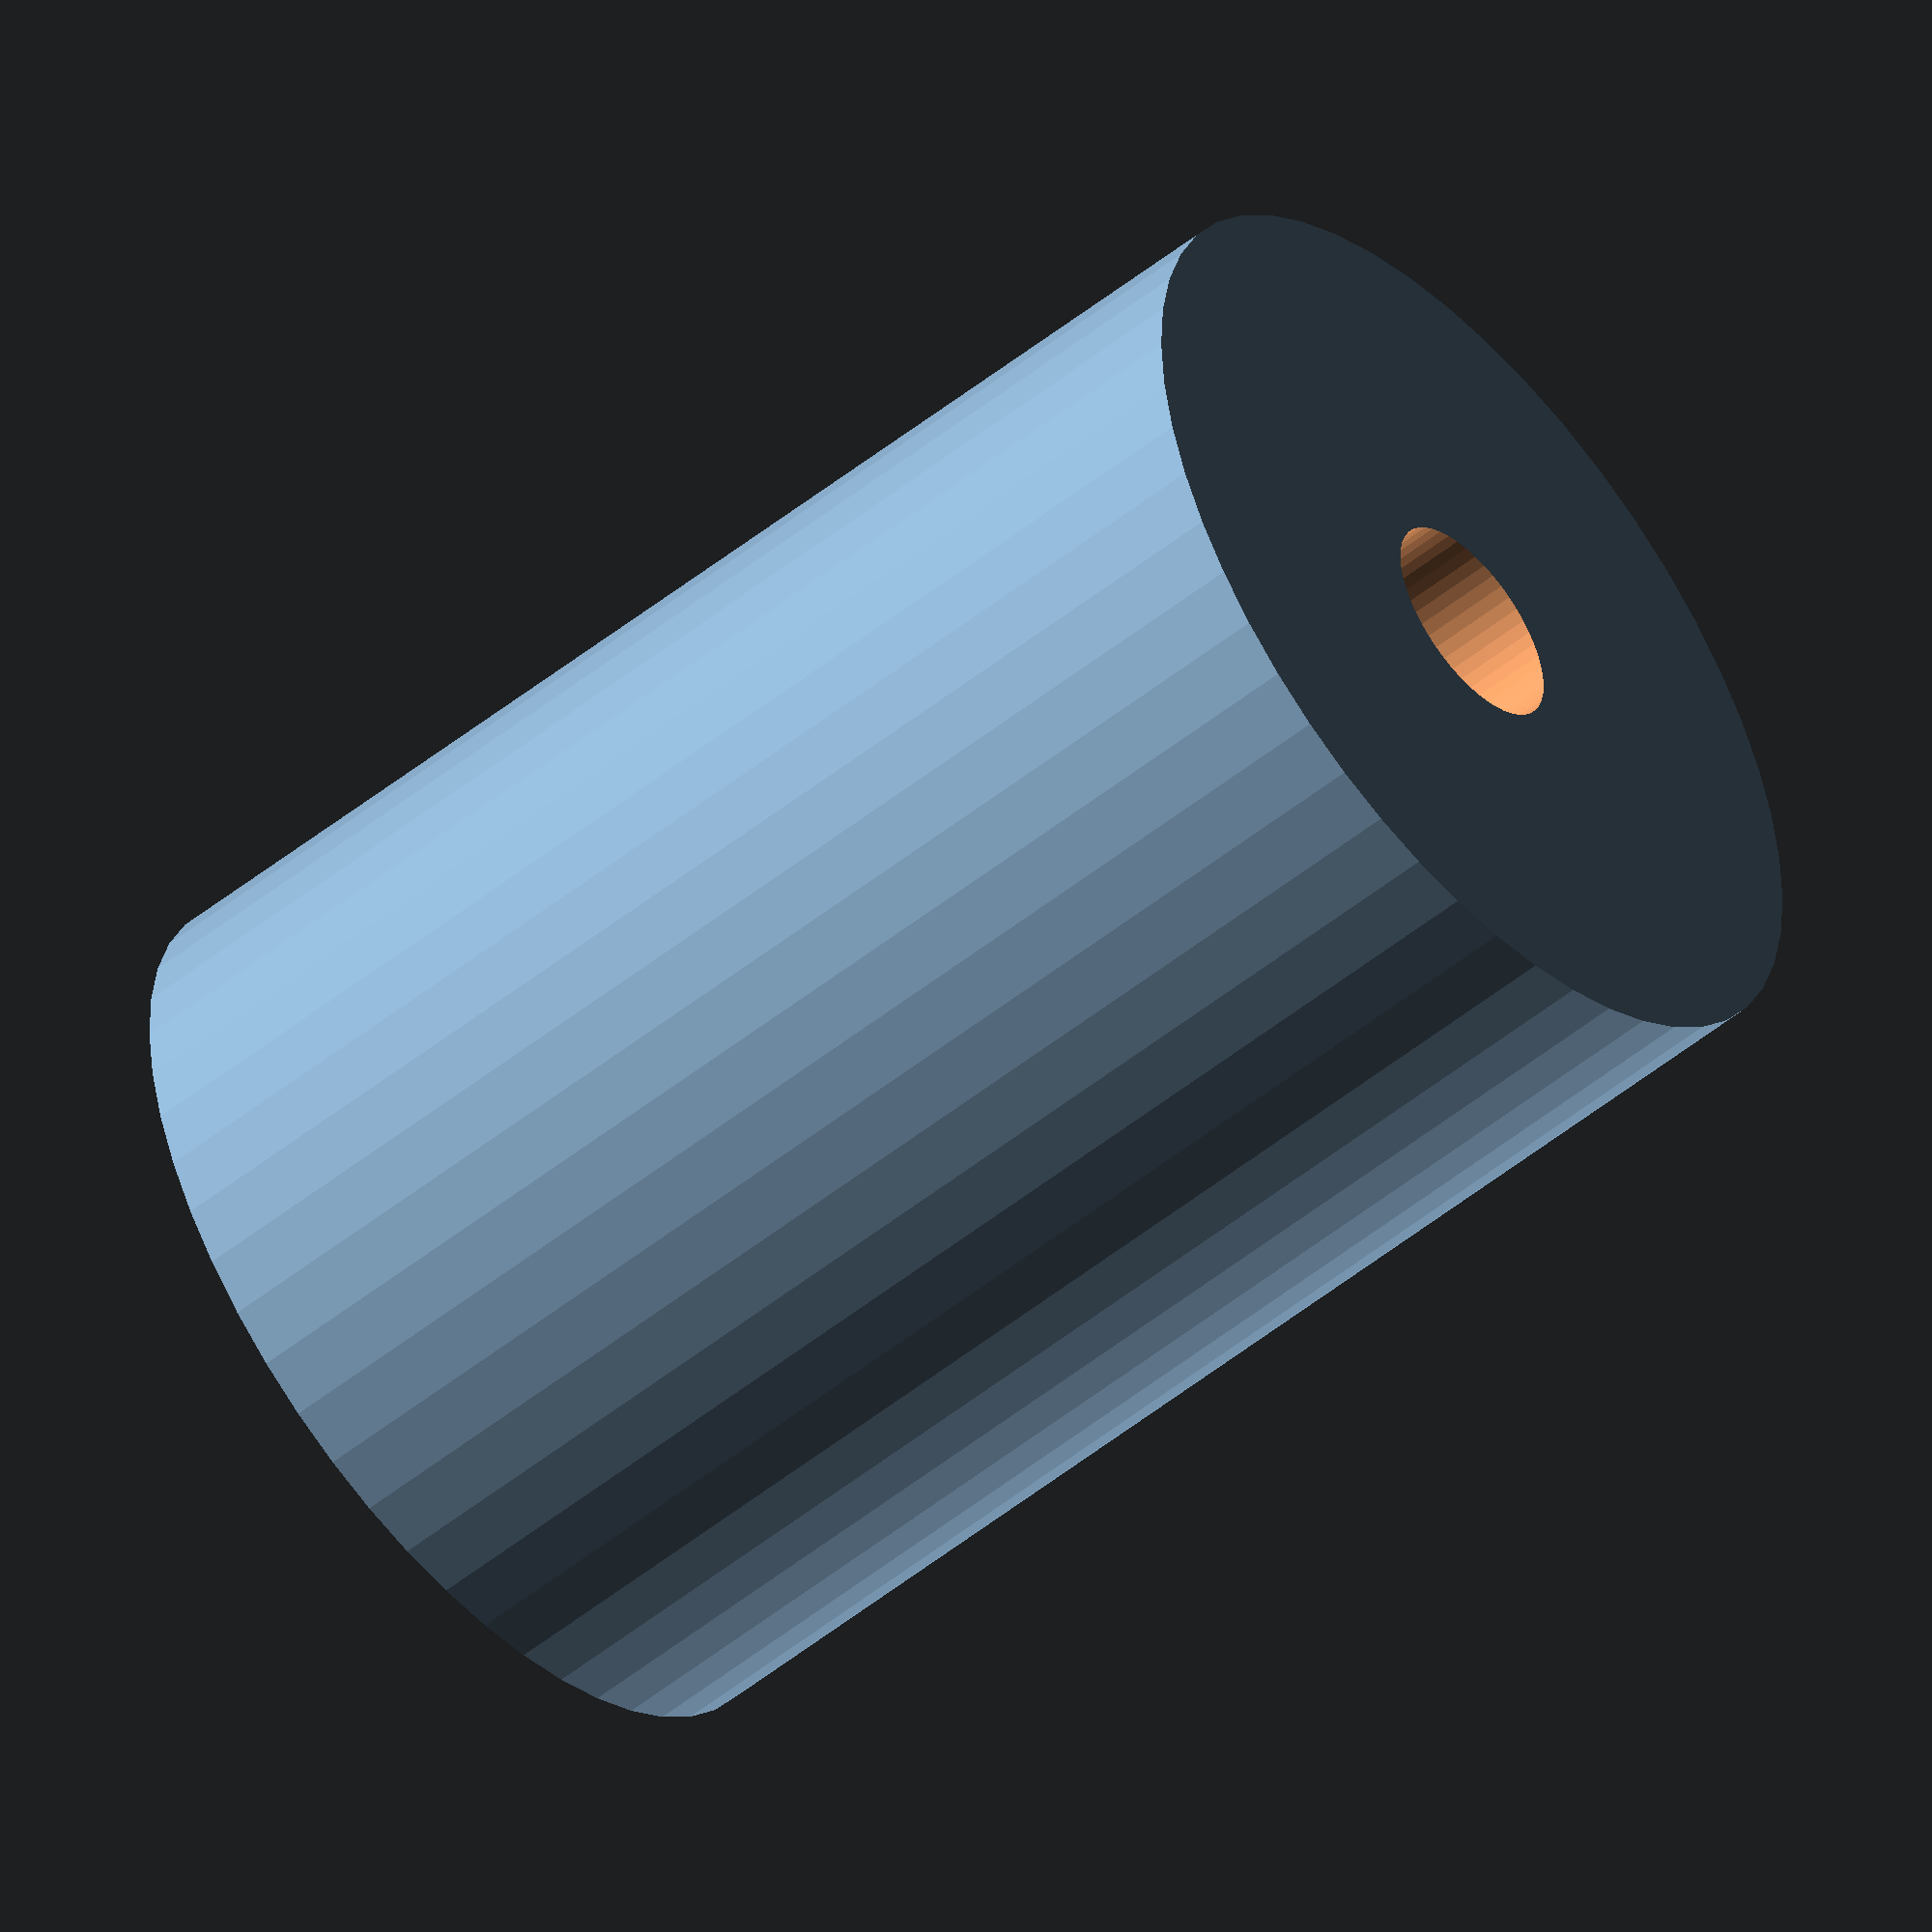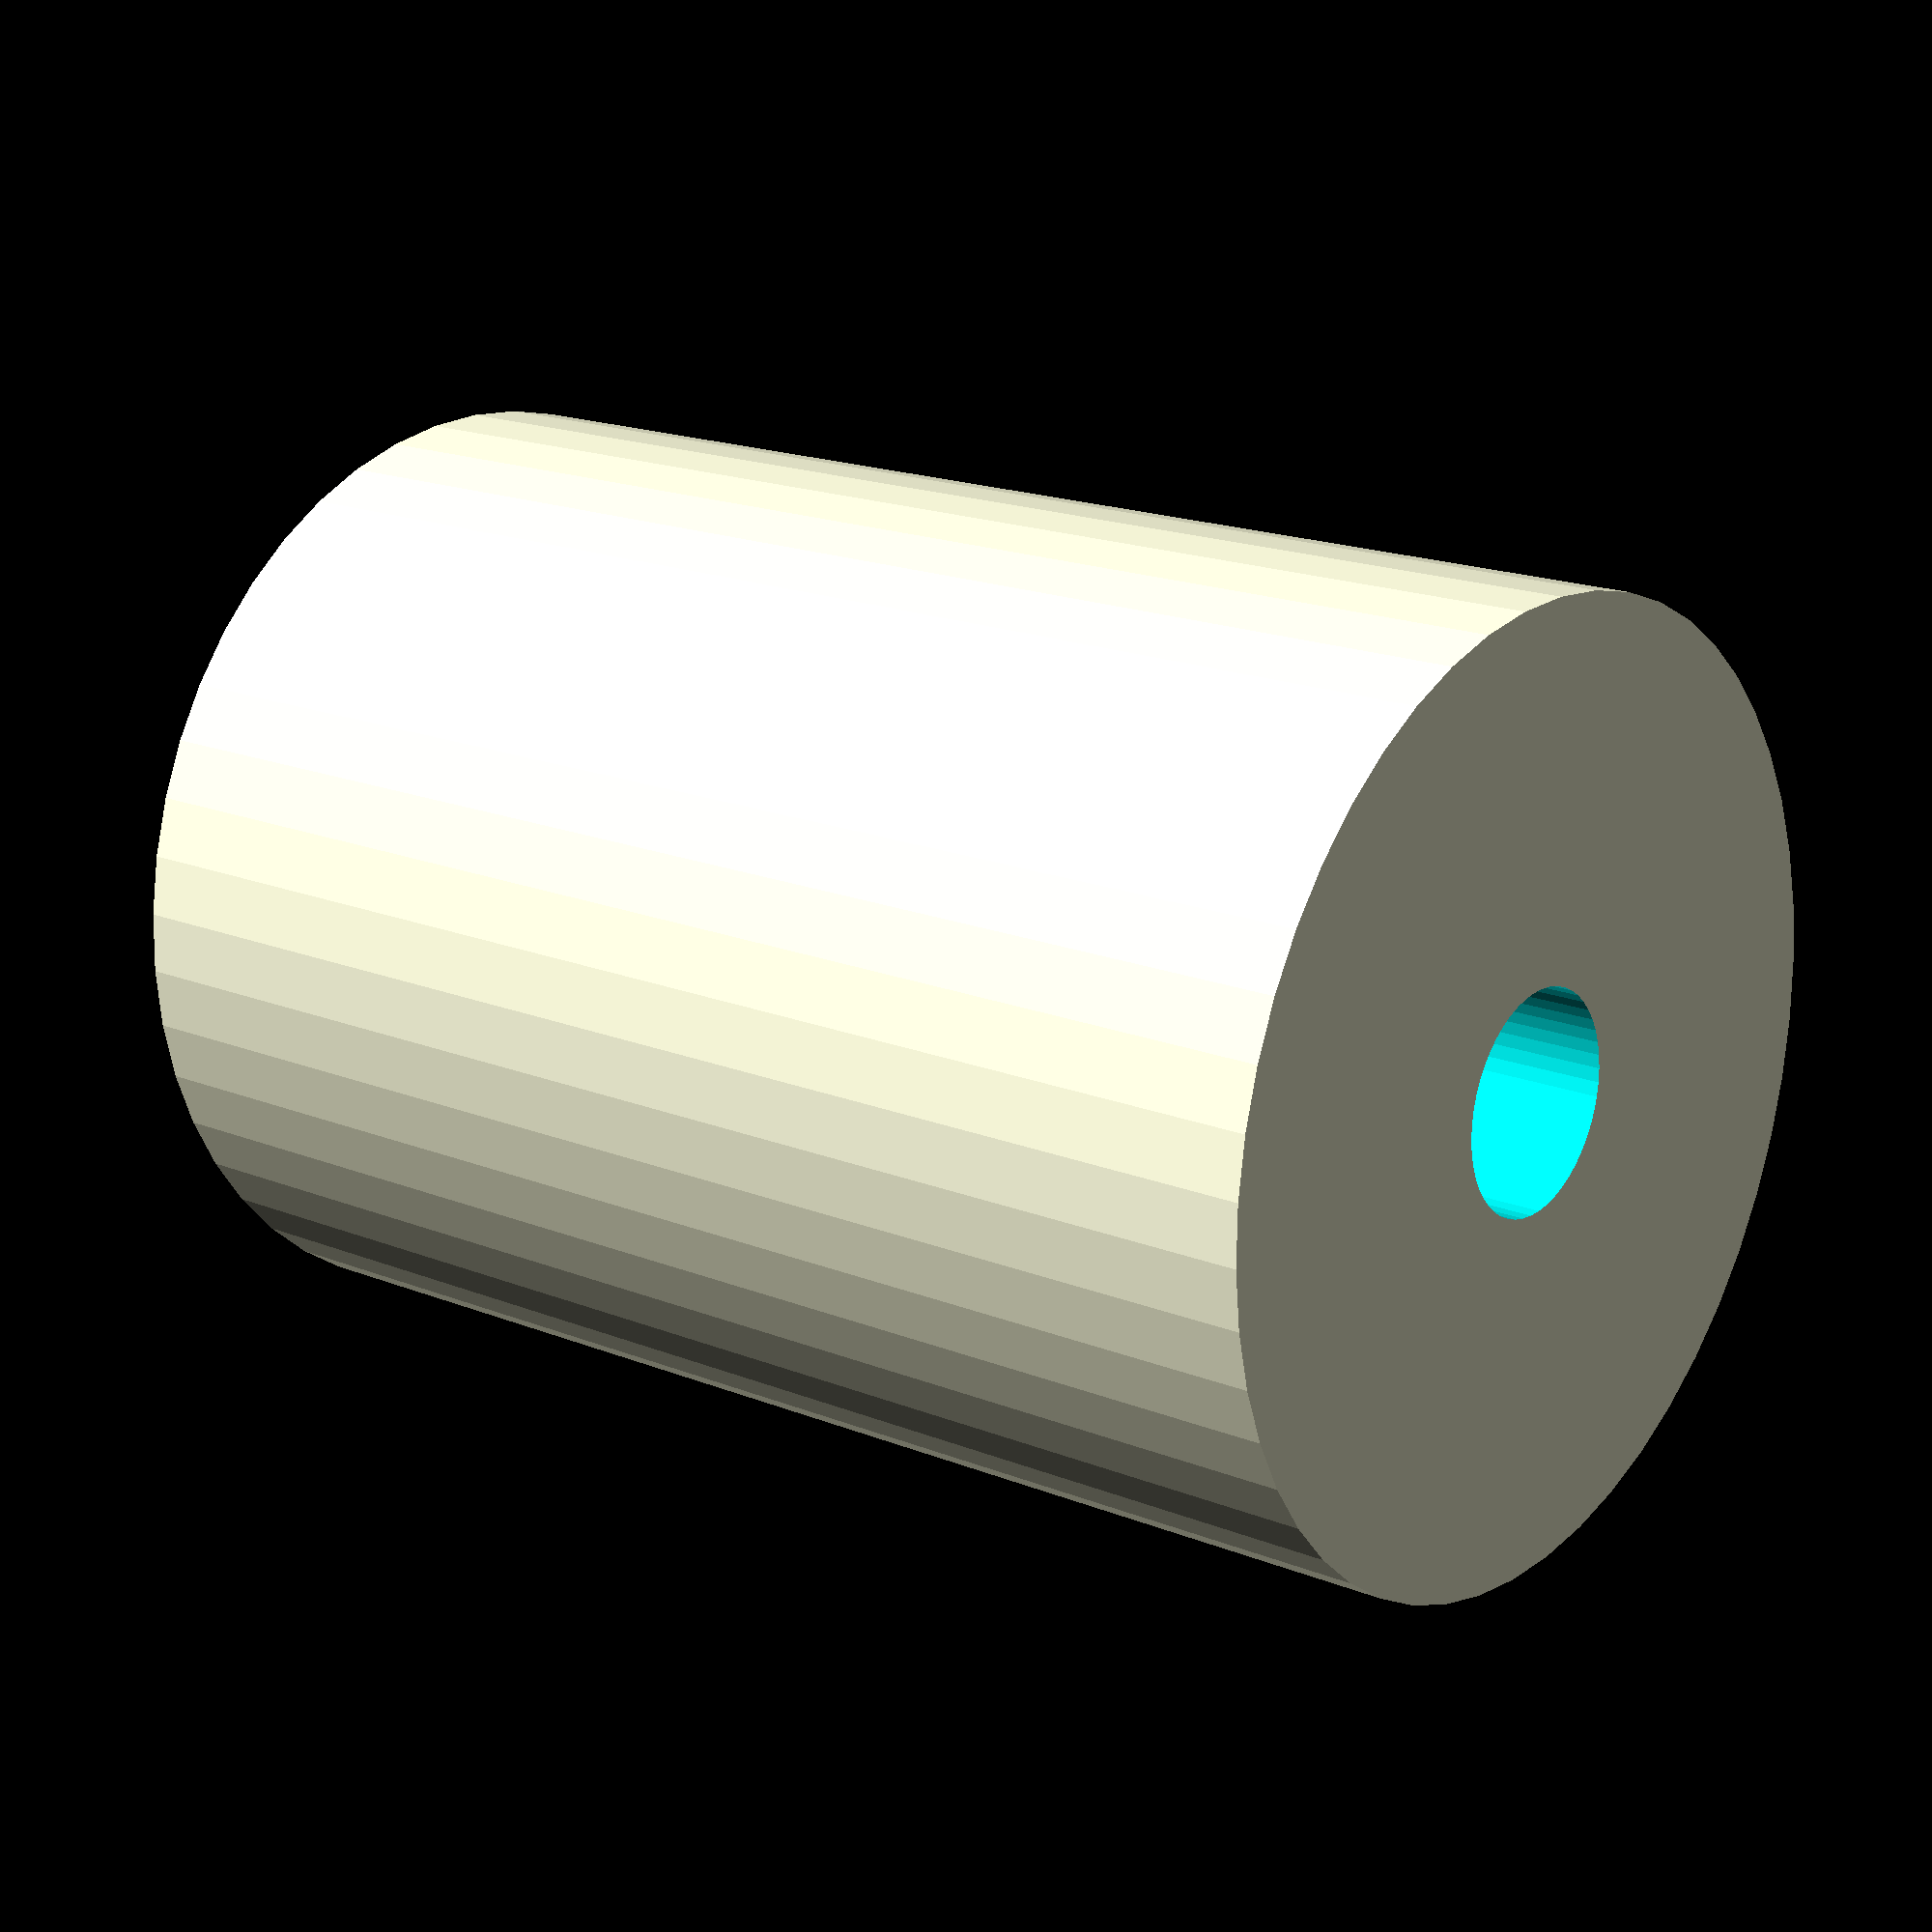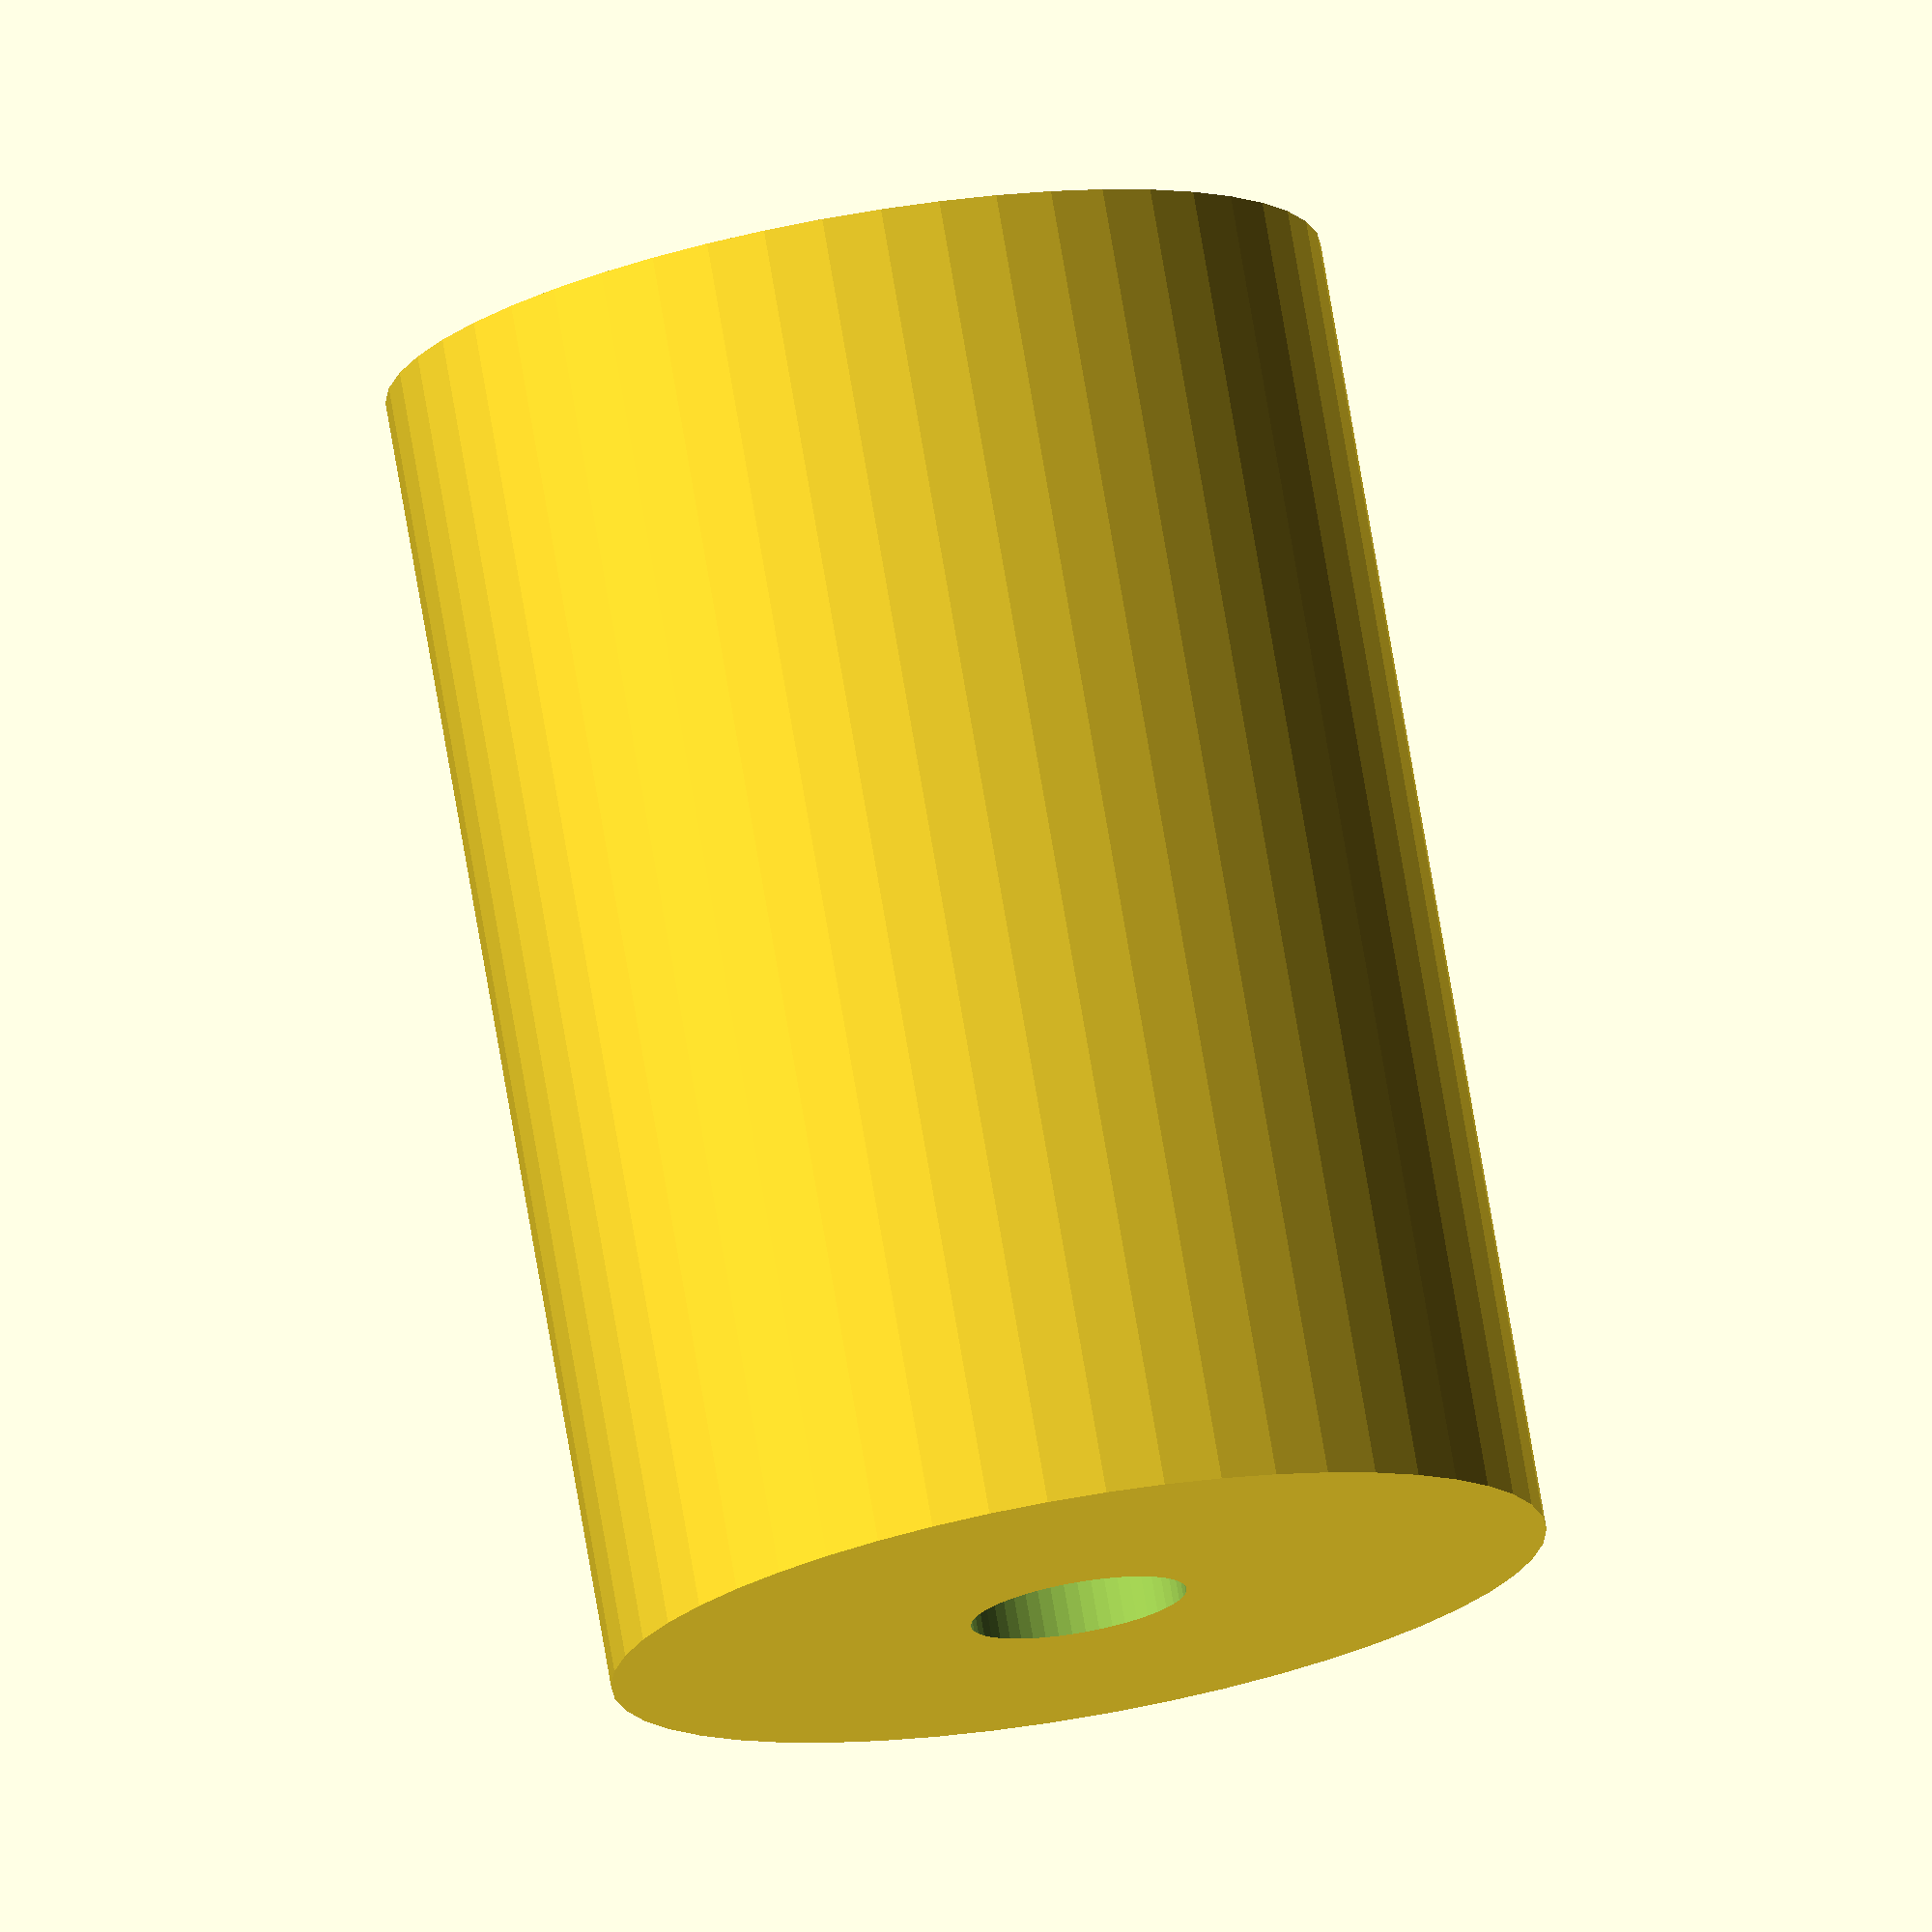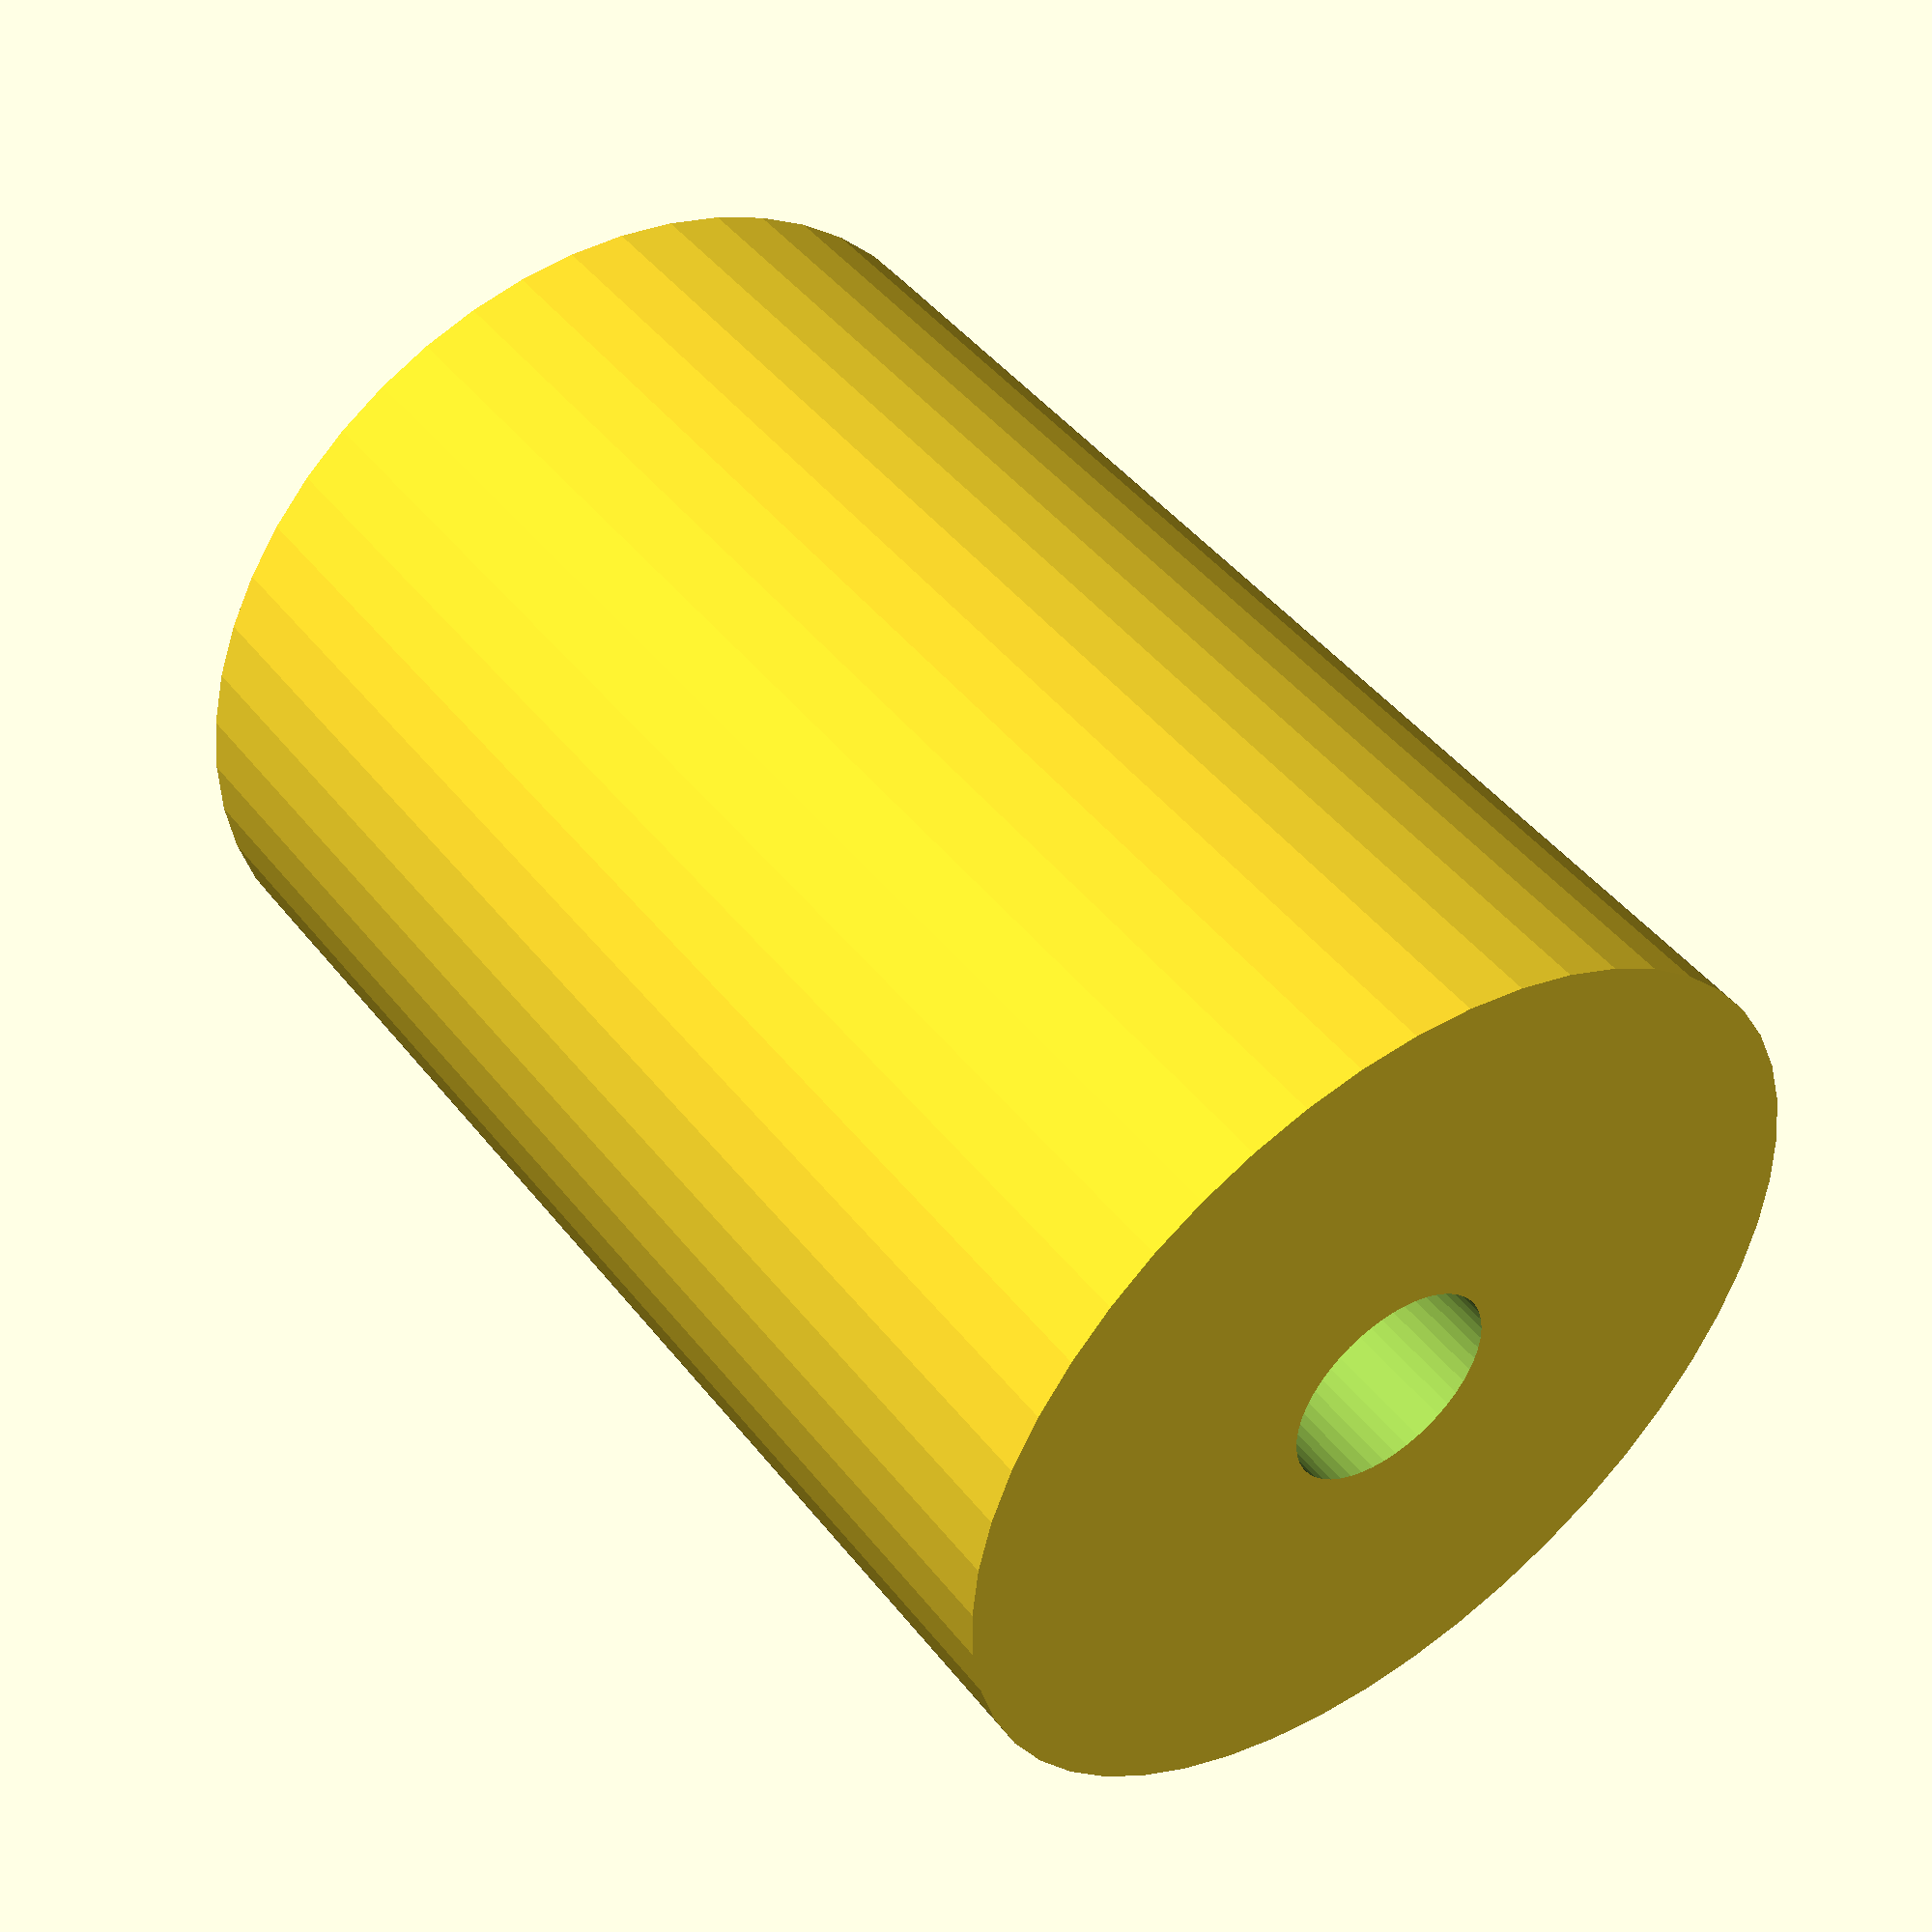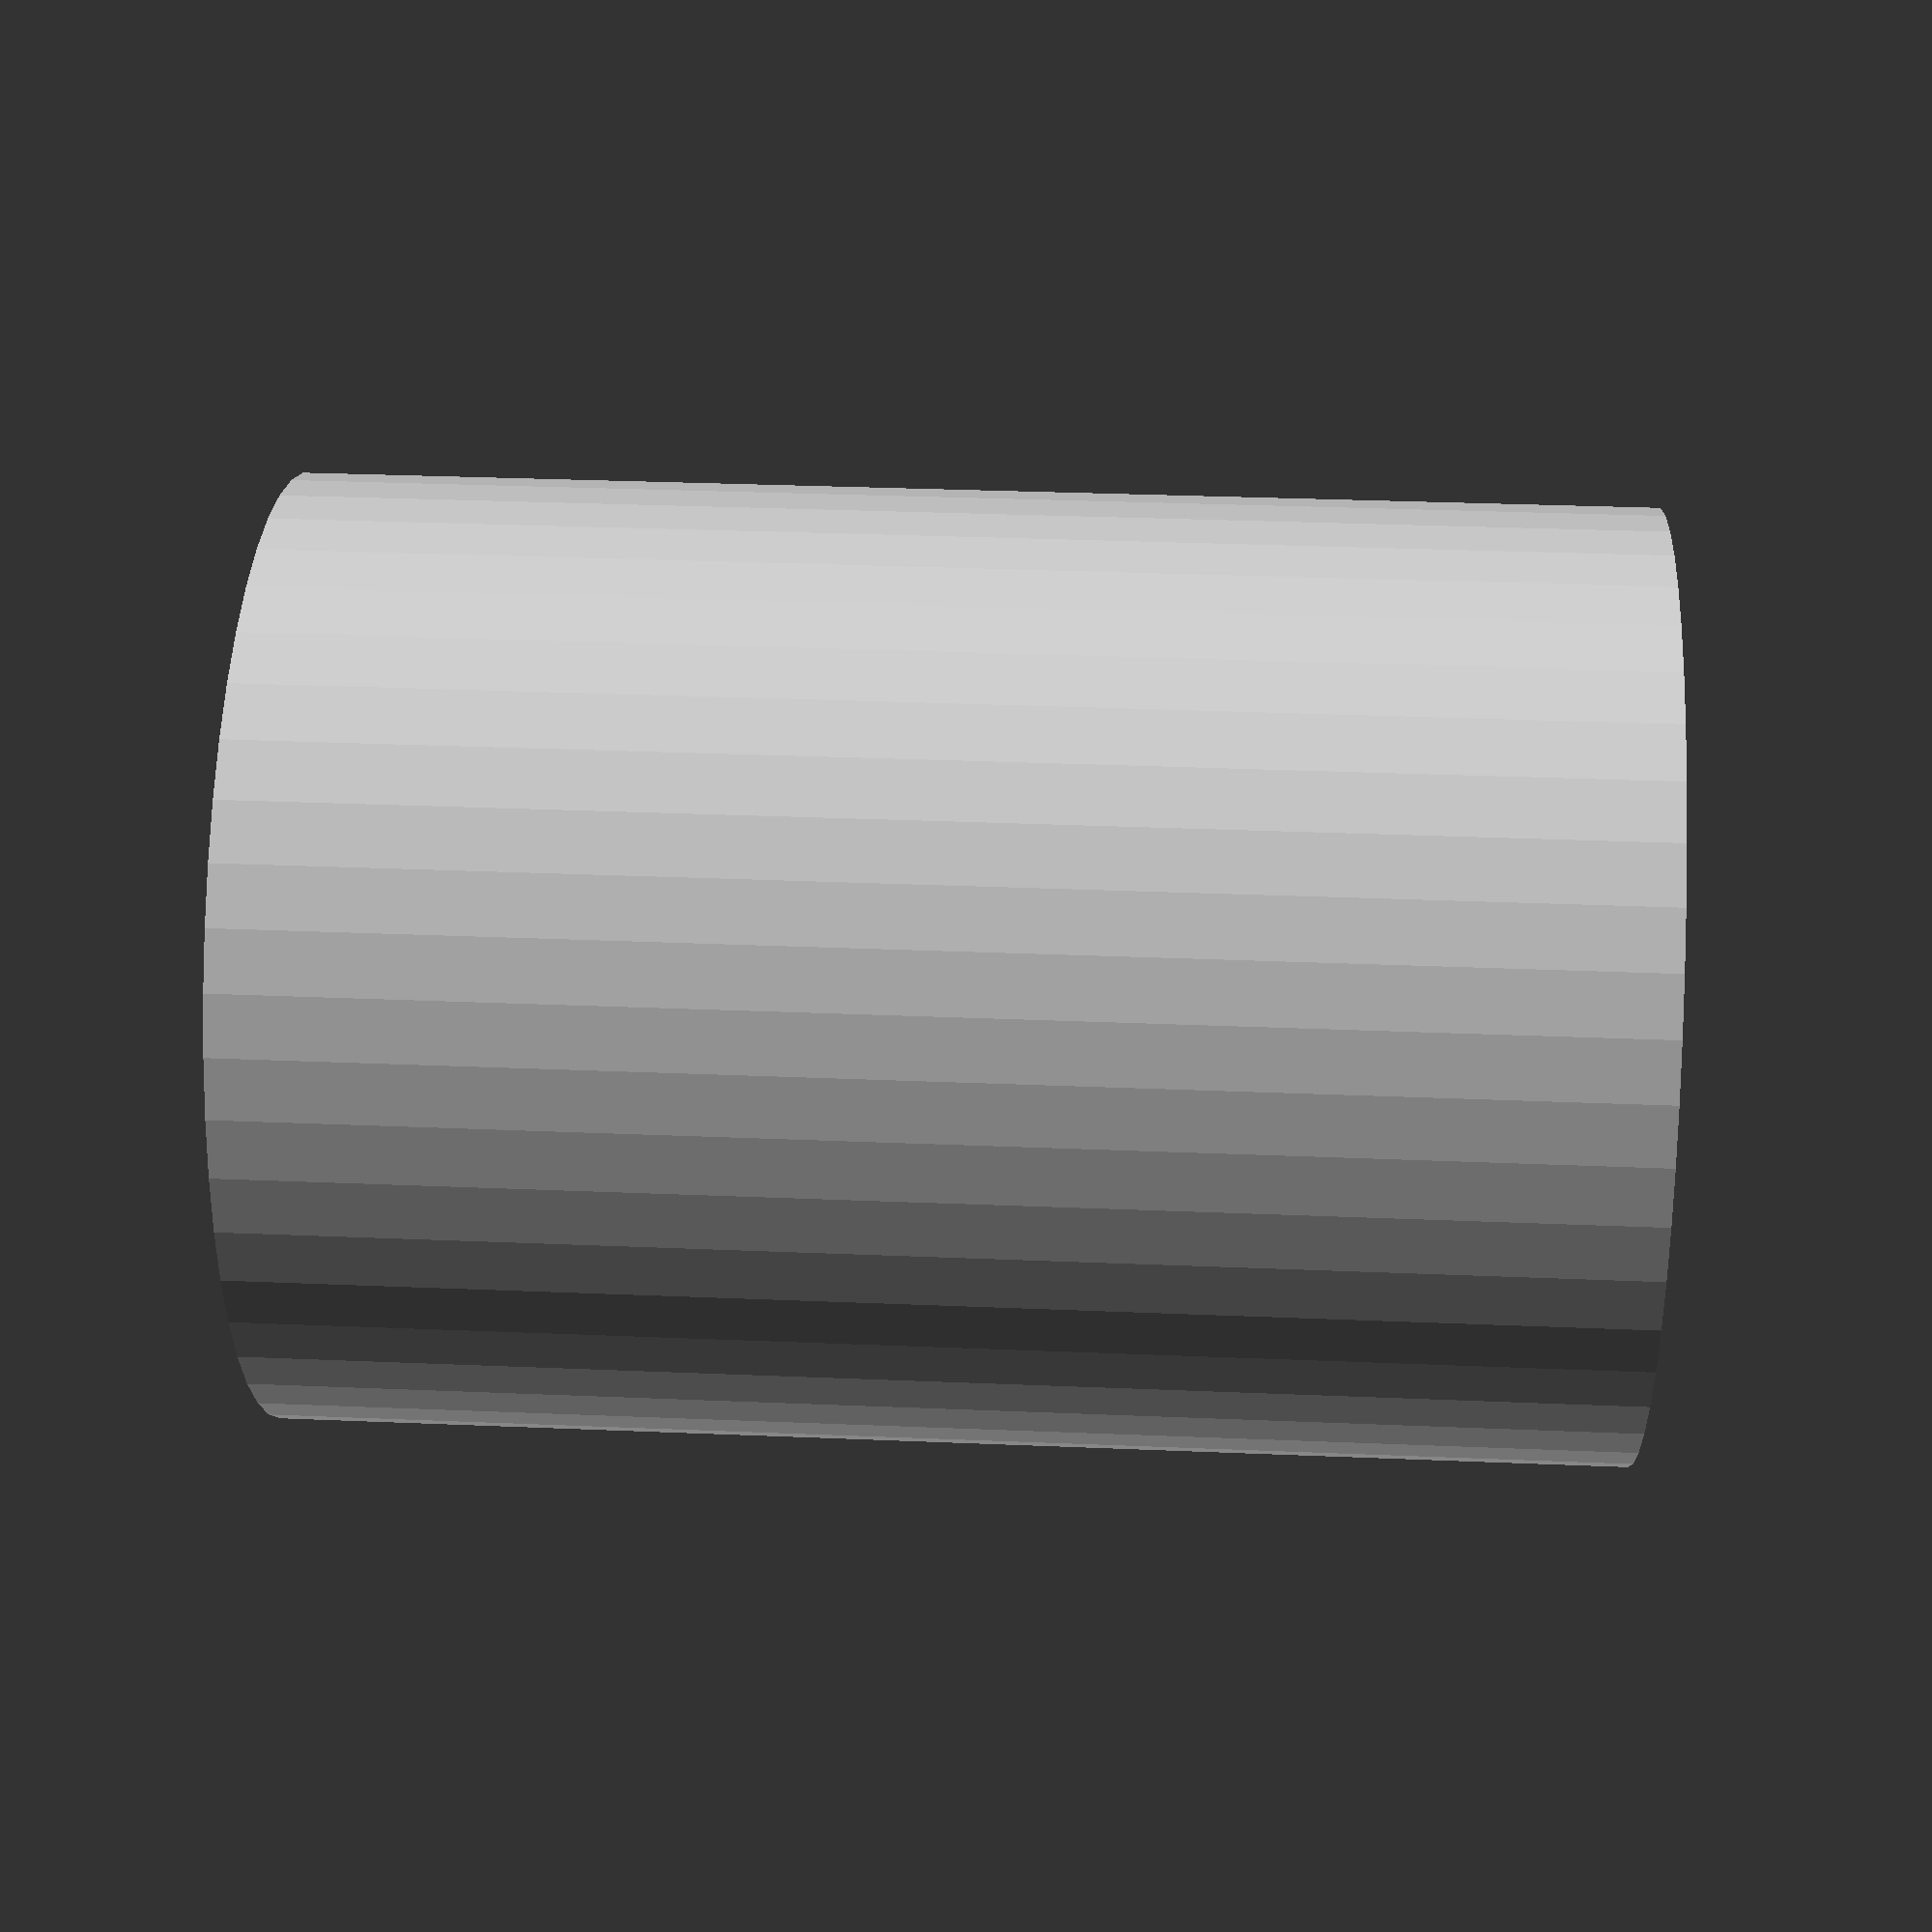
<openscad>
$fn = 50;


difference() {
	union() {
		translate(v = [0, 0, -27.5000000000]) {
			cylinder(h = 55, r = 19.5000000000);
		}
	}
	union() {
		translate(v = [0, 0, -100.0000000000]) {
			cylinder(h = 200, r = 4.5000000000);
		}
	}
}
</openscad>
<views>
elev=231.9 azim=6.2 roll=229.1 proj=o view=wireframe
elev=162.4 azim=76.8 roll=231.5 proj=p view=solid
elev=283.5 azim=43.4 roll=170.3 proj=o view=solid
elev=134.4 azim=227.8 roll=35.7 proj=p view=solid
elev=329.4 azim=320.6 roll=93.5 proj=p view=solid
</views>
